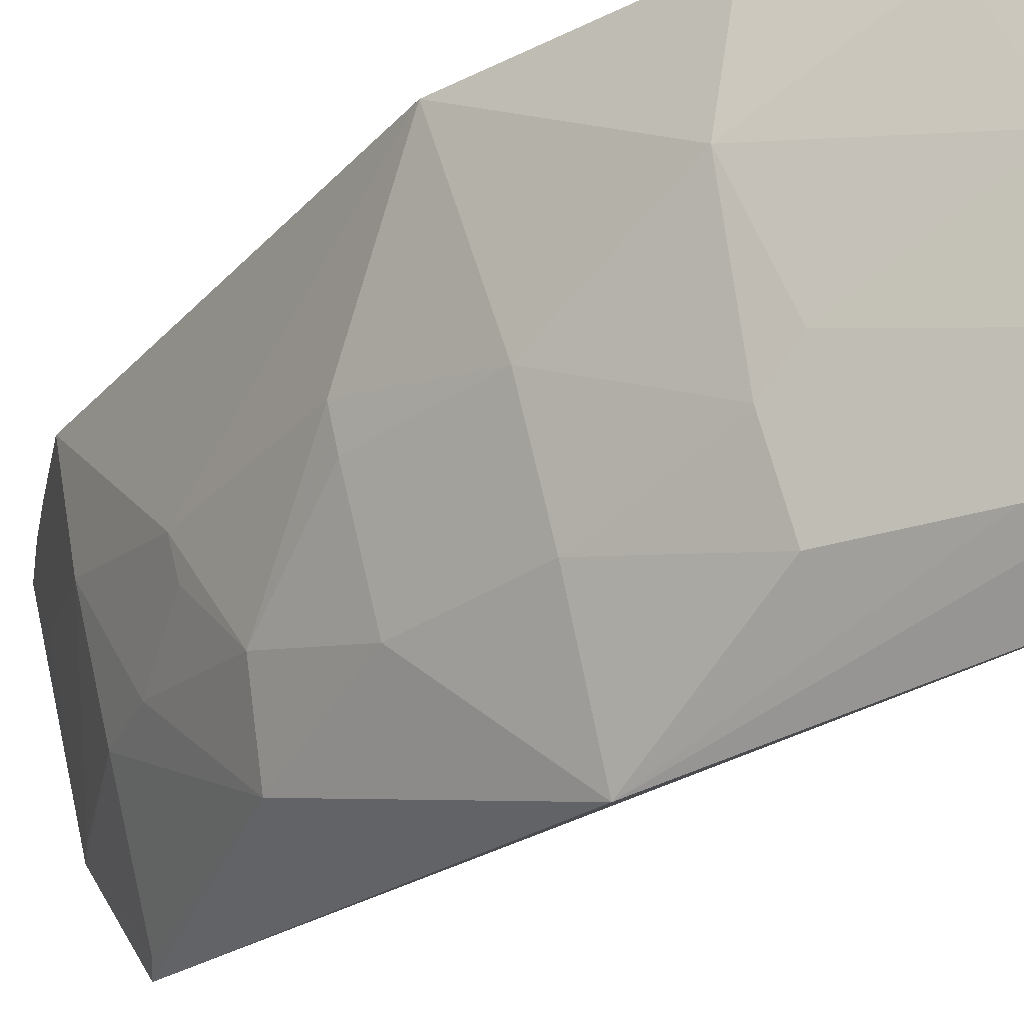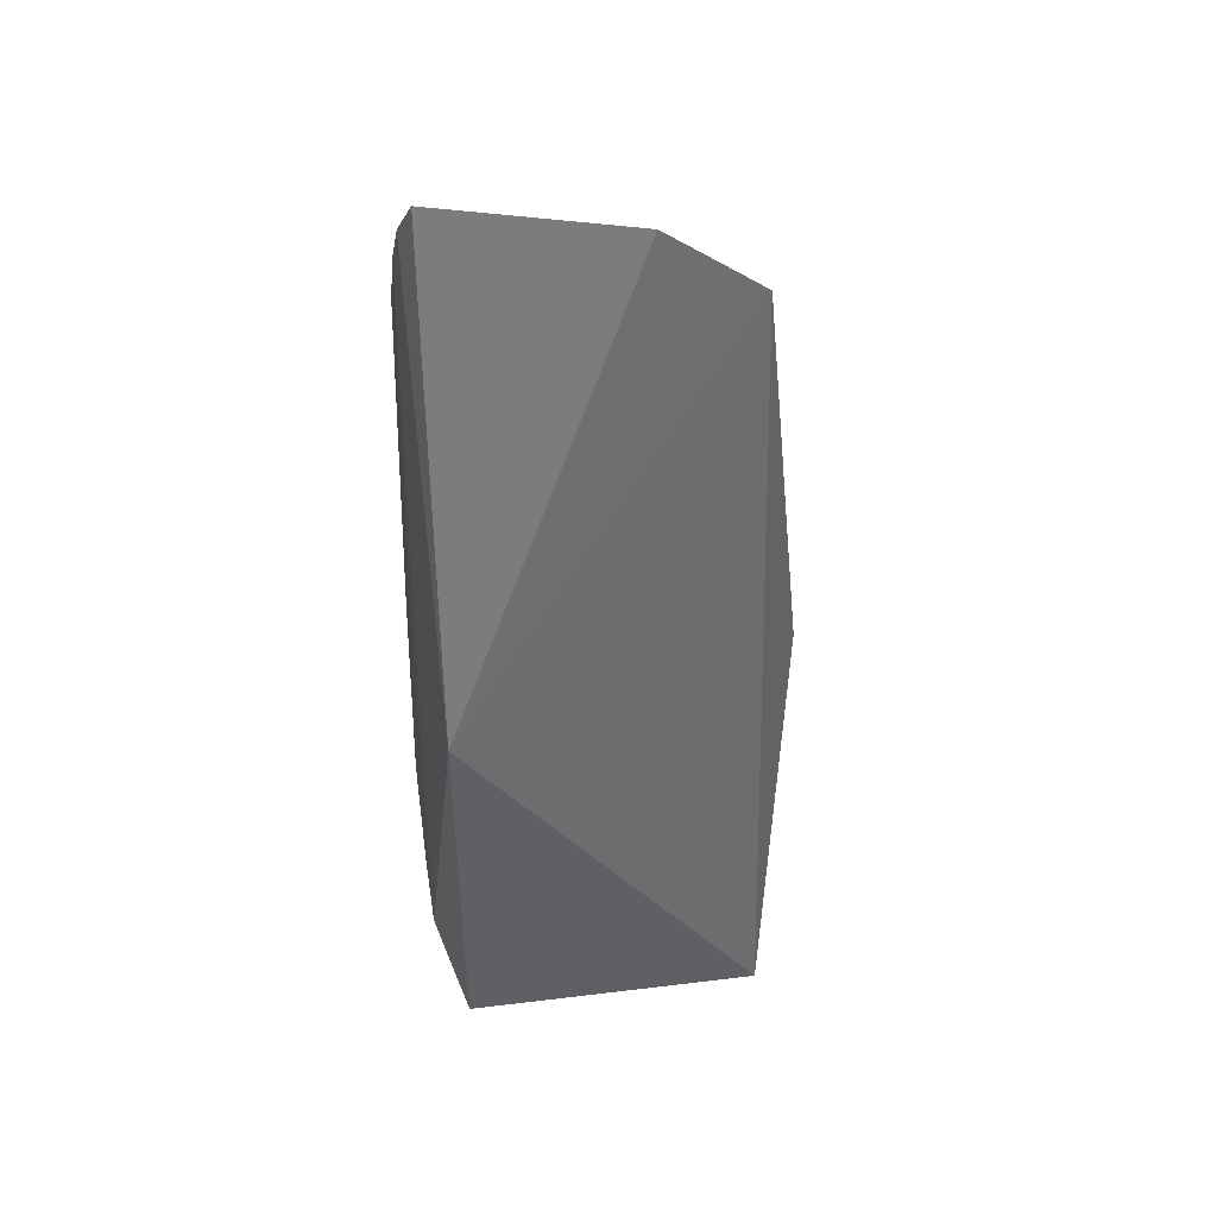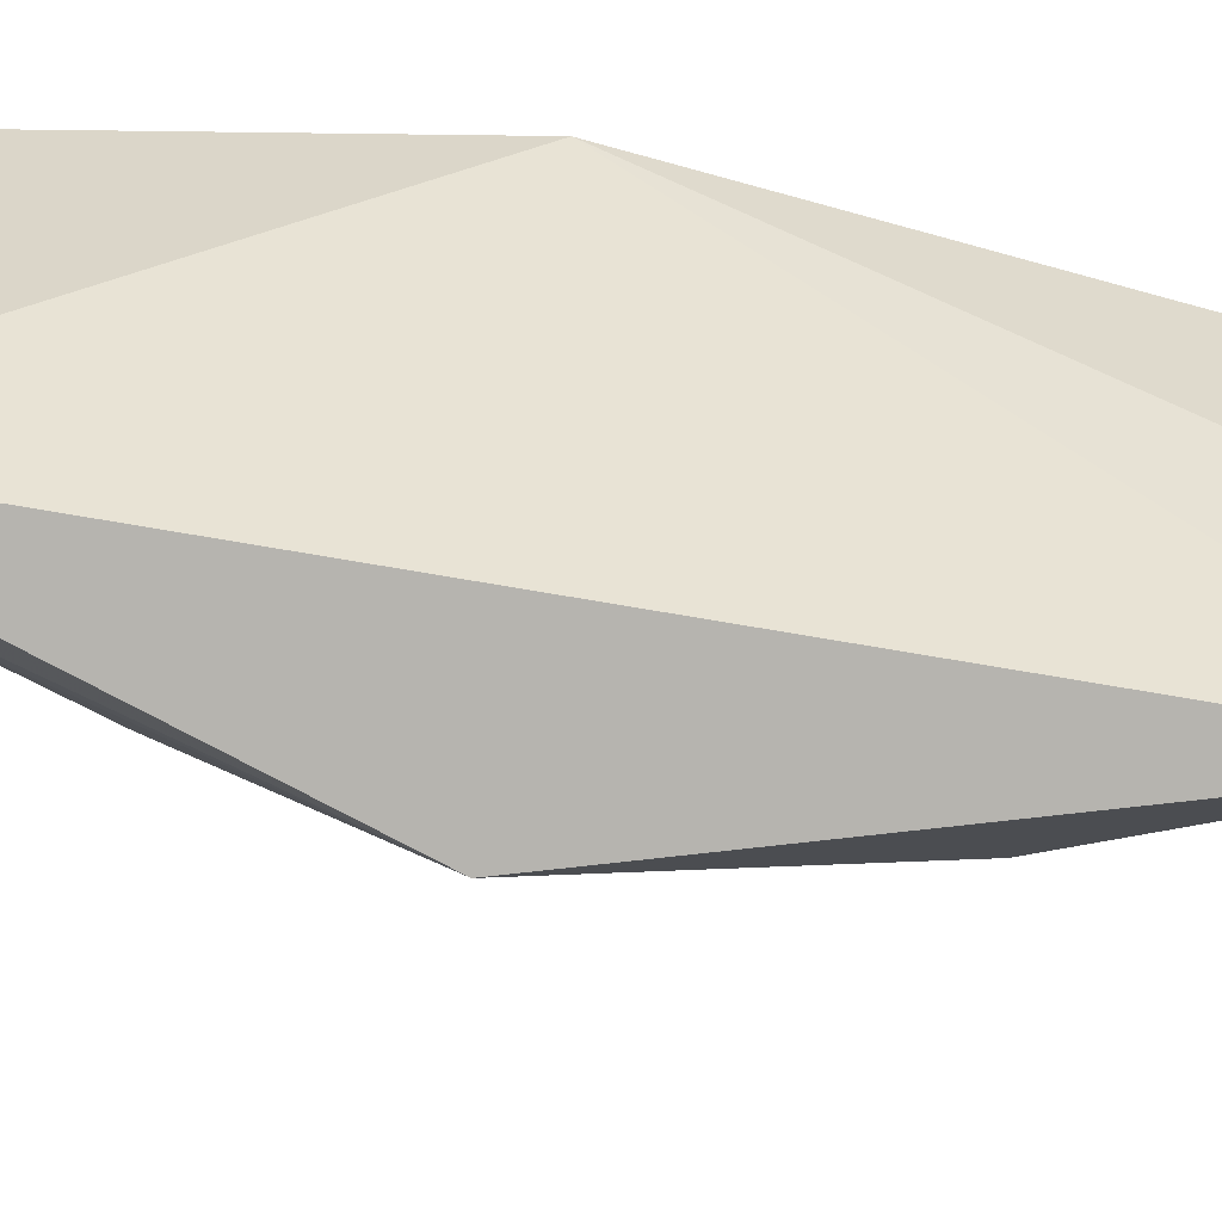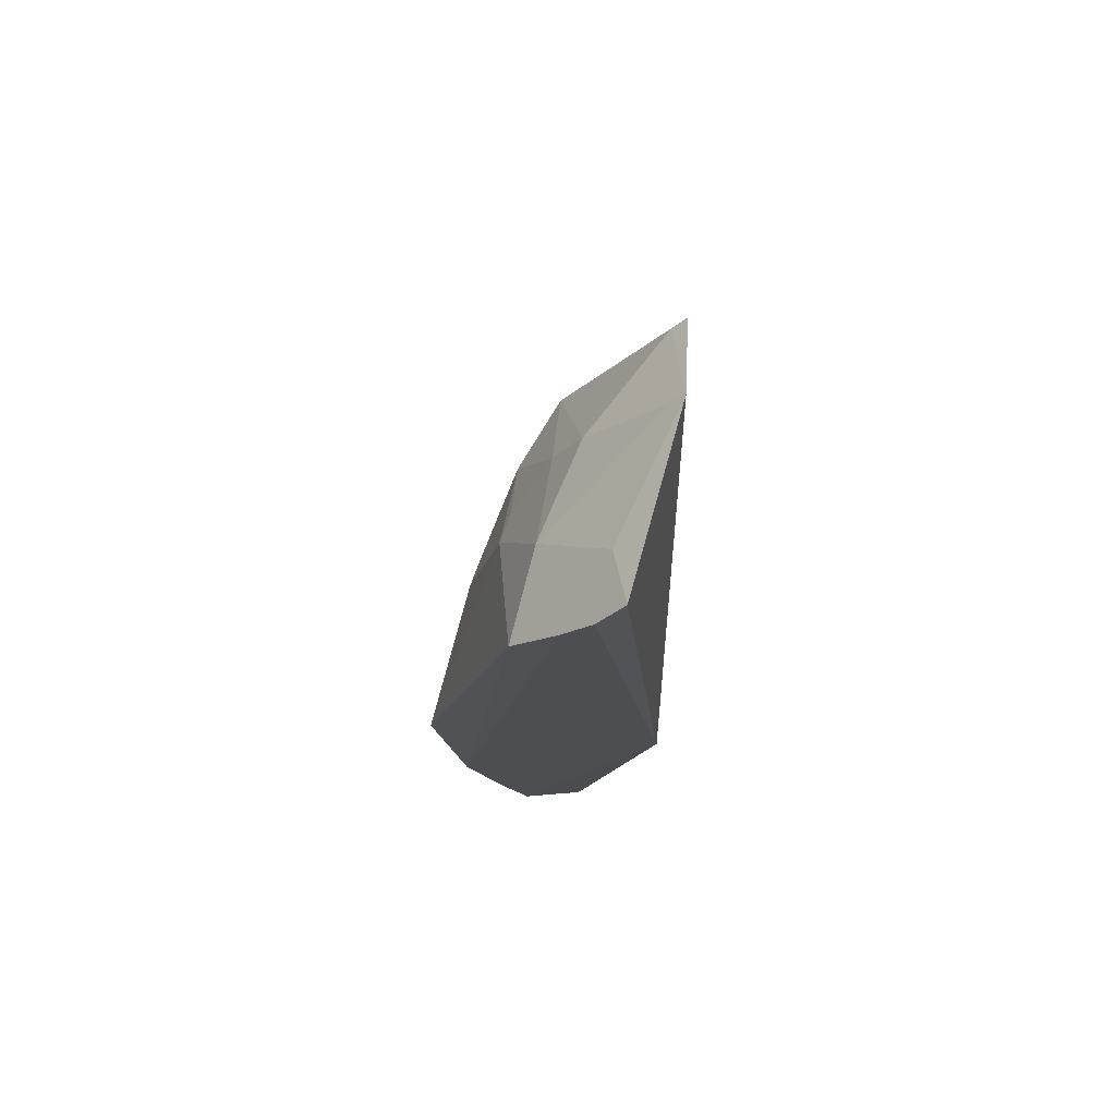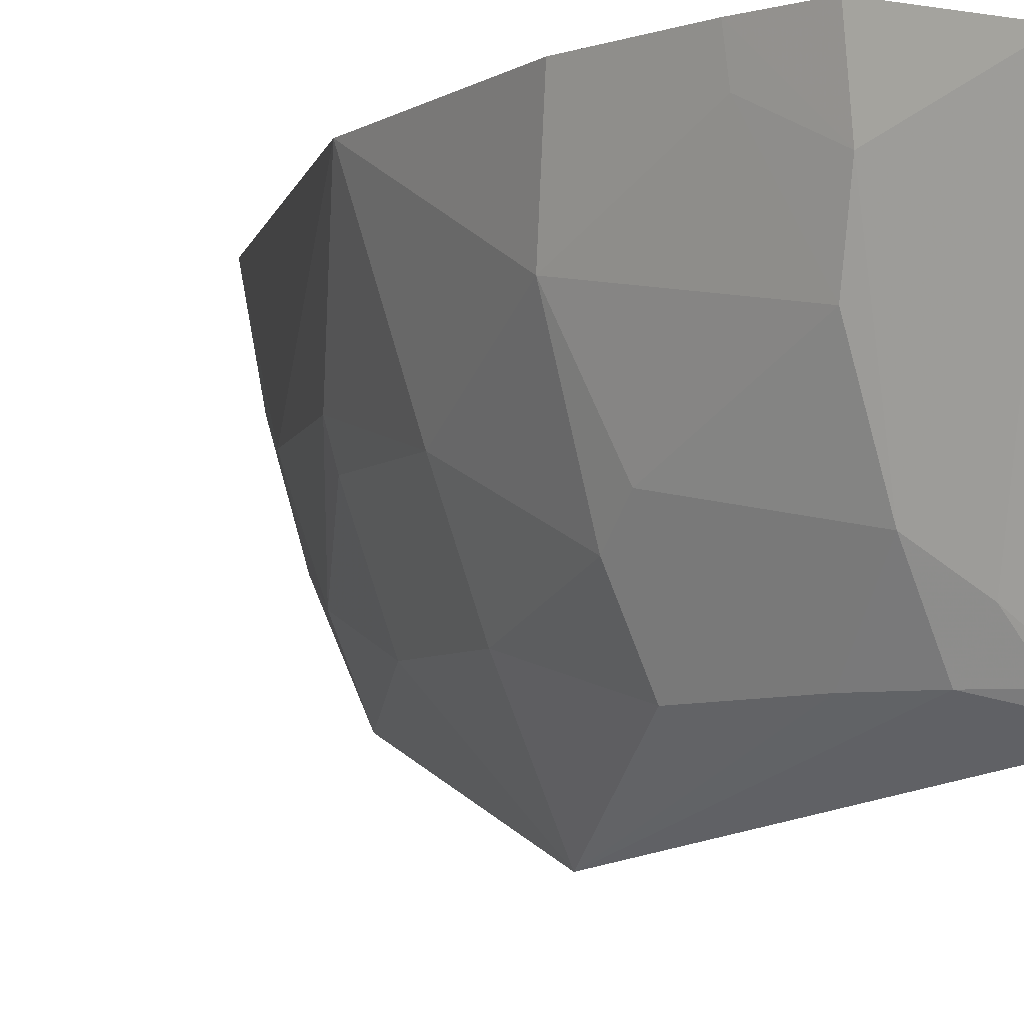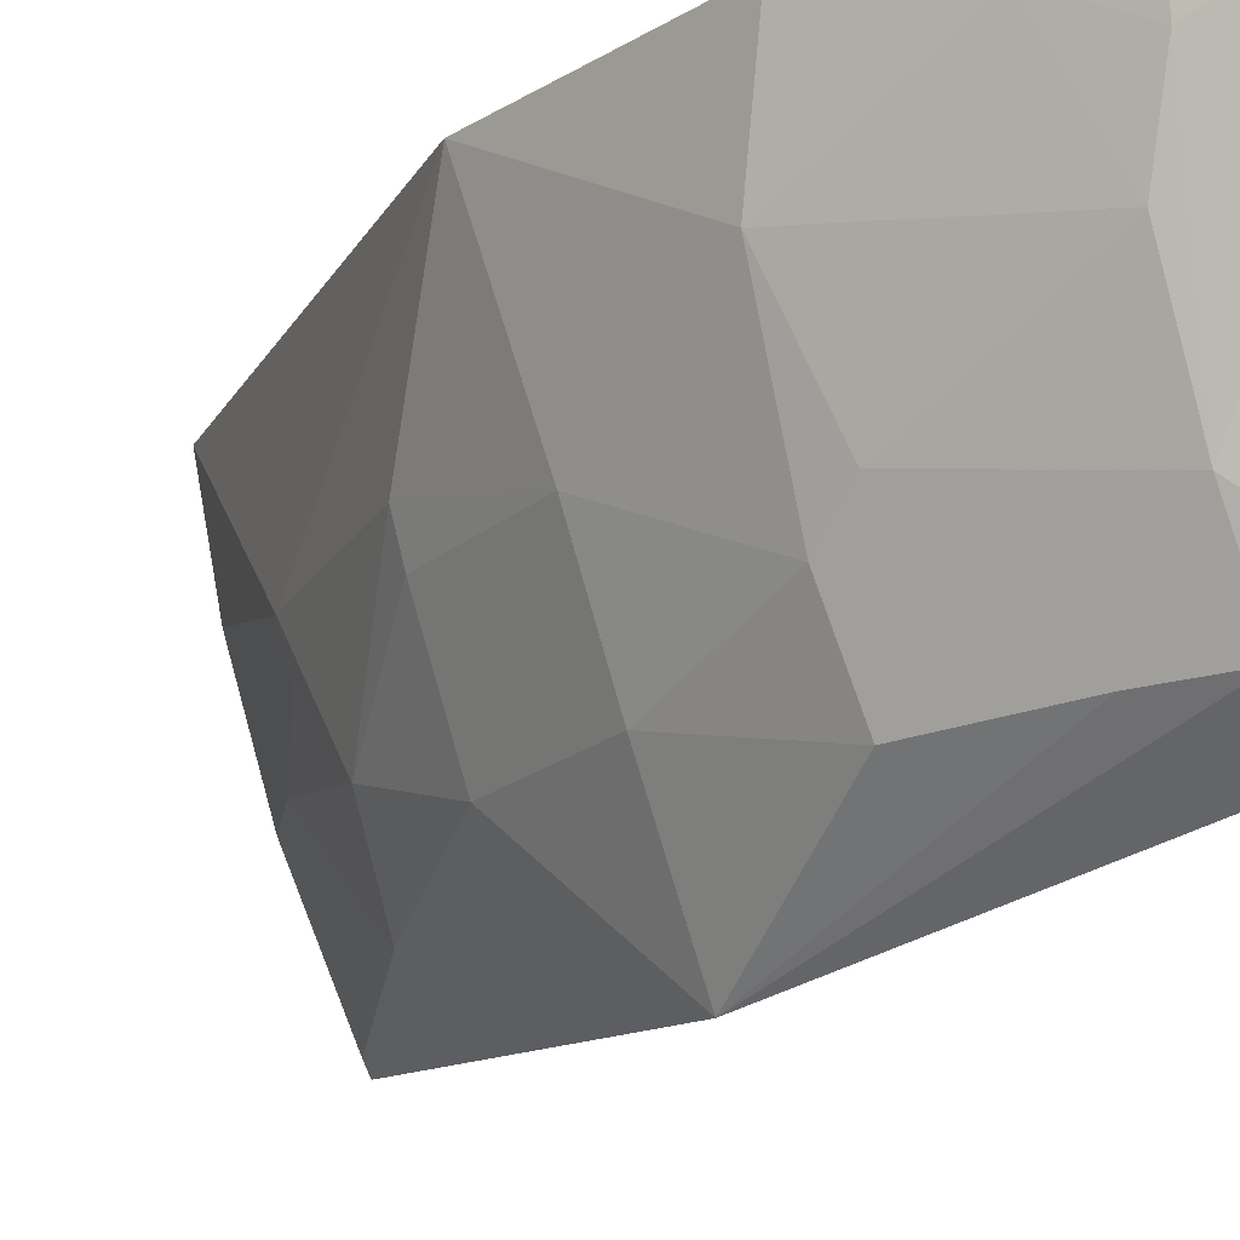
<metadata>
{"format":"obj","ext":"obj","renderer":"f3d","projection":"perspective","resolution":1024,"background":"white","views":[{"elev":-31.3,"azim":-46.9,"up":"+Z"},{"elev":36.8,"azim":76.3,"up":"+Y"},{"elev":-48.8,"azim":77.2,"up":"+Z"},{"elev":73.3,"azim":4.8,"up":"+Y"},{"elev":-5.8,"azim":-24.0,"up":"+Z"},{"elev":-18.8,"azim":-33.4,"up":"+Z"}]}
</metadata>
<code>
v -0.2668 -0.2018 -0.1062
v -0.2345 -0.1785 -0.2366
v -0.2318 -0.009881 -0.09848
v -0.2535 0.2221 -0.09993
v -0.3224 0.03357 -0.1549
v -0.2381 0.1807 -0.2289
v -0.3237 -0.09516 -0.09576
v -0.2377 0.2107 -0.185
v -0.2811 -0.01627 -0.2617
v -0.2943 -0.1669 -0.09556
v -0.3371 -0.009784 -0.09835
v -0.2897 0.1601 -0.1386
v -0.2874 0.08817 -0.2264
v -0.2905 -0.07888 -0.2277
v -0.277 0.1911 -0.09508
v -0.2746 -0.1518 -0.1966
v -0.2752 0.1595 -0.1837
v -0.2603 0.2051 -0.125
v -0.2964 0.1639 -0.09602
v -0.3035 0.03308 -0.2121
v -0.3036 0.0783 -0.197
v -0.2613 -0.1499 -0.2272
v -0.3203 -0.08259 -0.1391
v -0.2645 0.2082 -0.09568
v -0.3062 -0.1397 -0.0953
v -0.2592 -0.1635 -0.211
v -0.29 -0.1639 -0.1249
v -0.2434 0.2039 -0.1832
v -0.2443 0.1742 -0.2263
v -0.307 0.1051 -0.1545
v -0.3047 -0.02269 -0.2126
v -0.2873 0.1336 -0.1835
v -0.3187 0.03308 -0.169
v -0.2732 -0.1235 -0.2268
v -0.3033 -0.09307 -0.1838
v -0.2488 -0.1669 -0.2277
v -0.3037 -0.1387 -0.11
v -0.3038 -0.07834 -0.1966
v -0.3199 -0.0227 -0.1694
v -0.3034 0.1037 -0.1687
v -0.288 -0.1536 -0.1534
f 1 2 3
f 6 3 2
f 8 4 3
f 8 3 6
f 9 6 2
f 10 1 3
f 13 6 9
f 18 4 8
f 19 11 7
f 19 7 15
f 19 18 12
f 19 15 18
f 20 13 9
f 21 13 20
f 22 9 2
f 23 7 11
f 24 15 10
f 24 10 3
f 24 3 4
f 24 18 15
f 24 4 18
f 25 15 7
f 25 10 15
f 26 2 1
f 26 1 16
f 26 16 22
f 27 16 1
f 27 1 10
f 27 10 25
f 28 17 12
f 28 8 17
f 28 18 8
f 28 12 18
f 29 17 8
f 29 8 6
f 29 6 13
f 29 13 17
f 30 5 11
f 30 11 19
f 30 21 5
f 30 19 12
f 31 20 9
f 31 9 14
f 32 17 13
f 32 13 21
f 32 30 12
f 32 12 17
f 33 21 20
f 33 5 21
f 34 14 9
f 34 9 22
f 34 22 16
f 36 26 22
f 36 22 2
f 36 2 26
f 37 27 25
f 37 25 7
f 37 7 23
f 38 31 14
f 38 35 23
f 38 16 35
f 38 34 16
f 38 14 34
f 39 23 11
f 39 11 5
f 39 5 33
f 39 33 20
f 39 20 31
f 39 38 23
f 39 31 38
f 40 32 21
f 40 21 30
f 40 30 32
f 41 23 35
f 41 37 23
f 41 27 37
f 41 35 16
f 41 16 27

</code>
